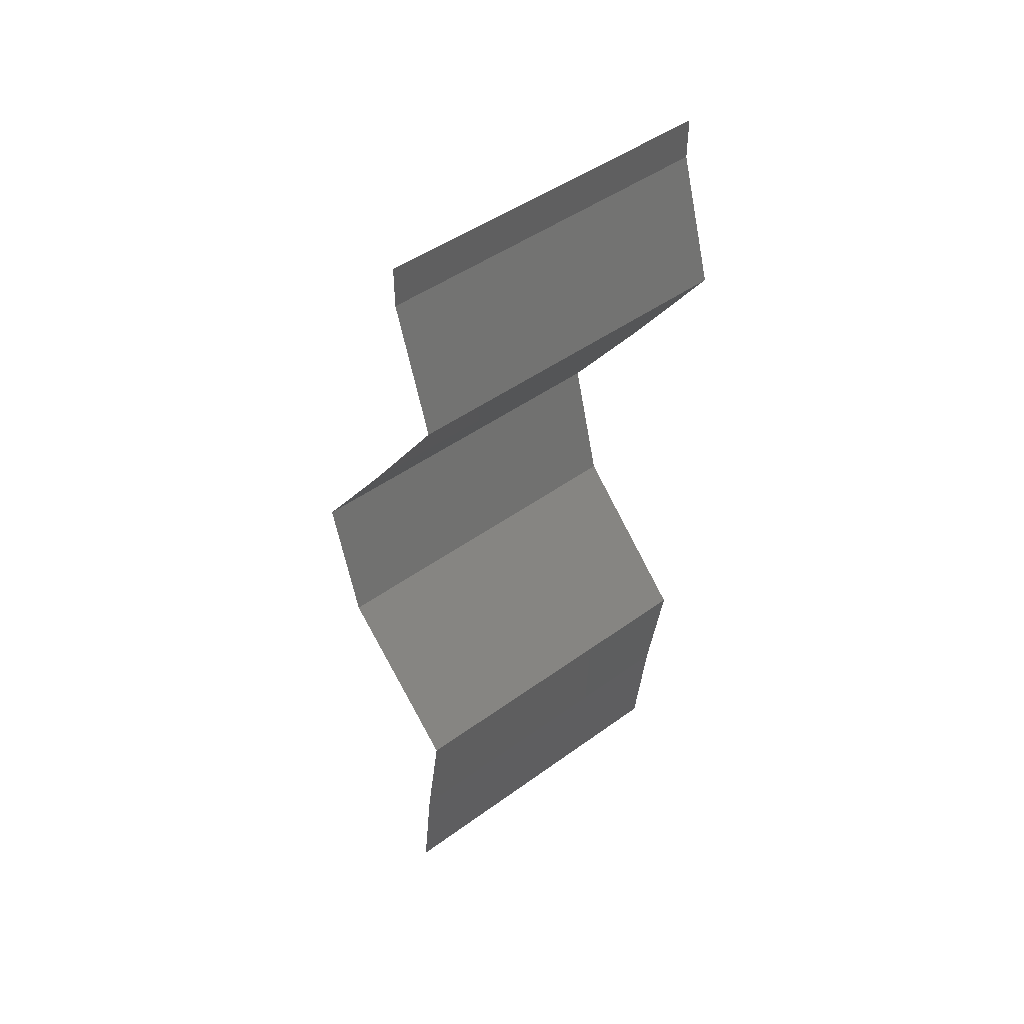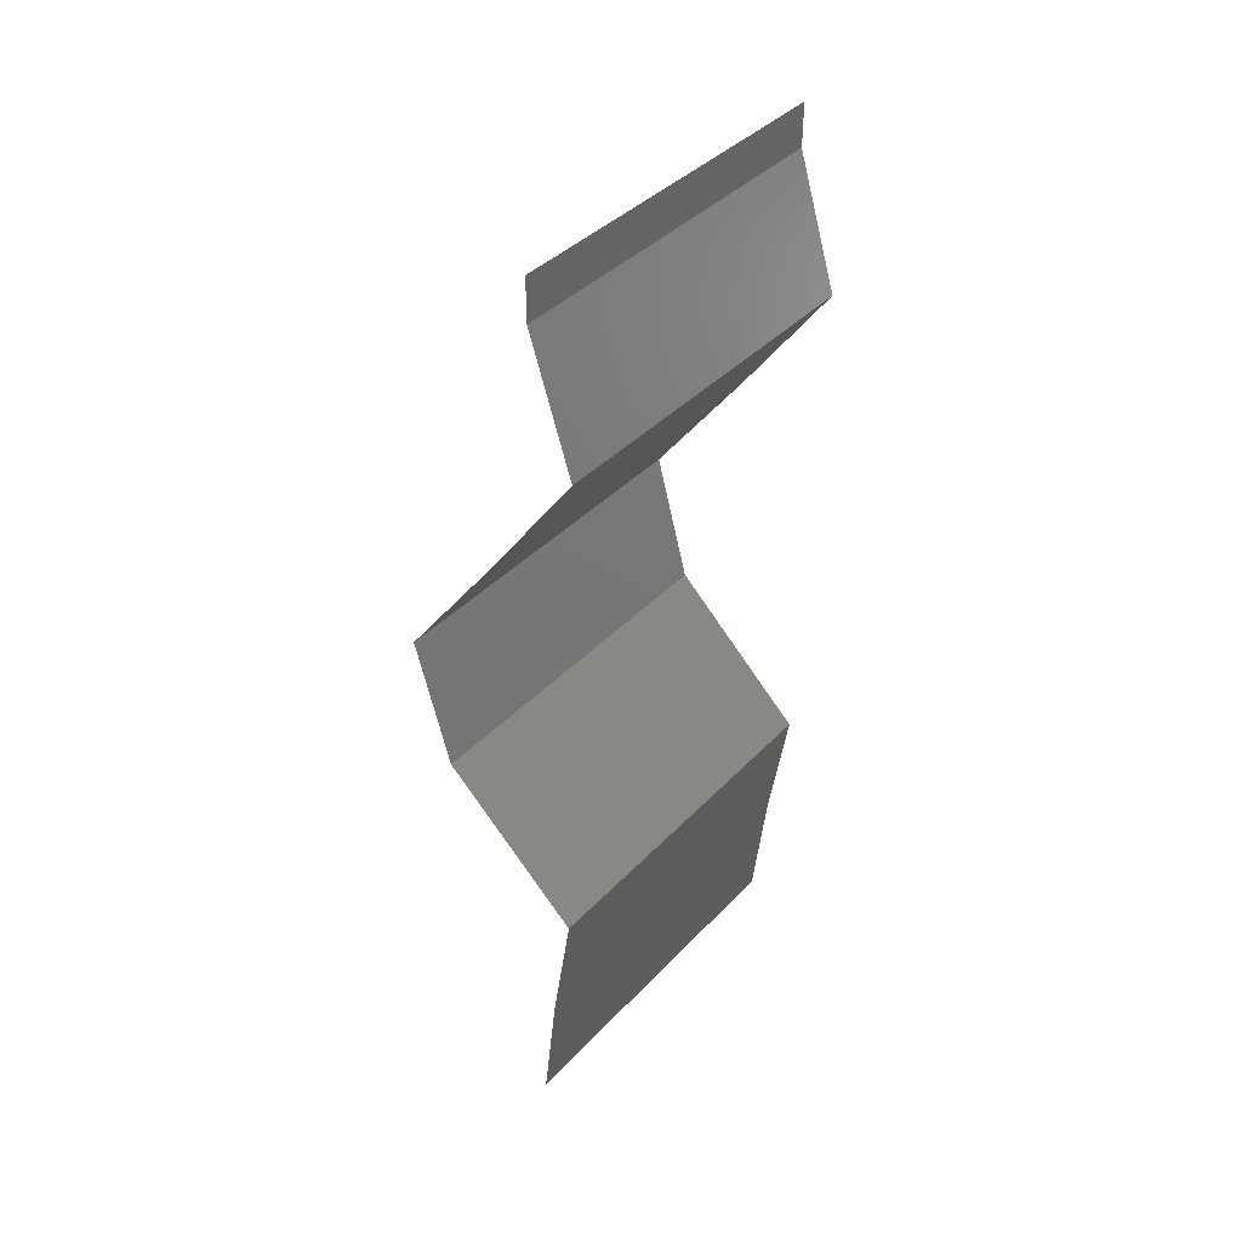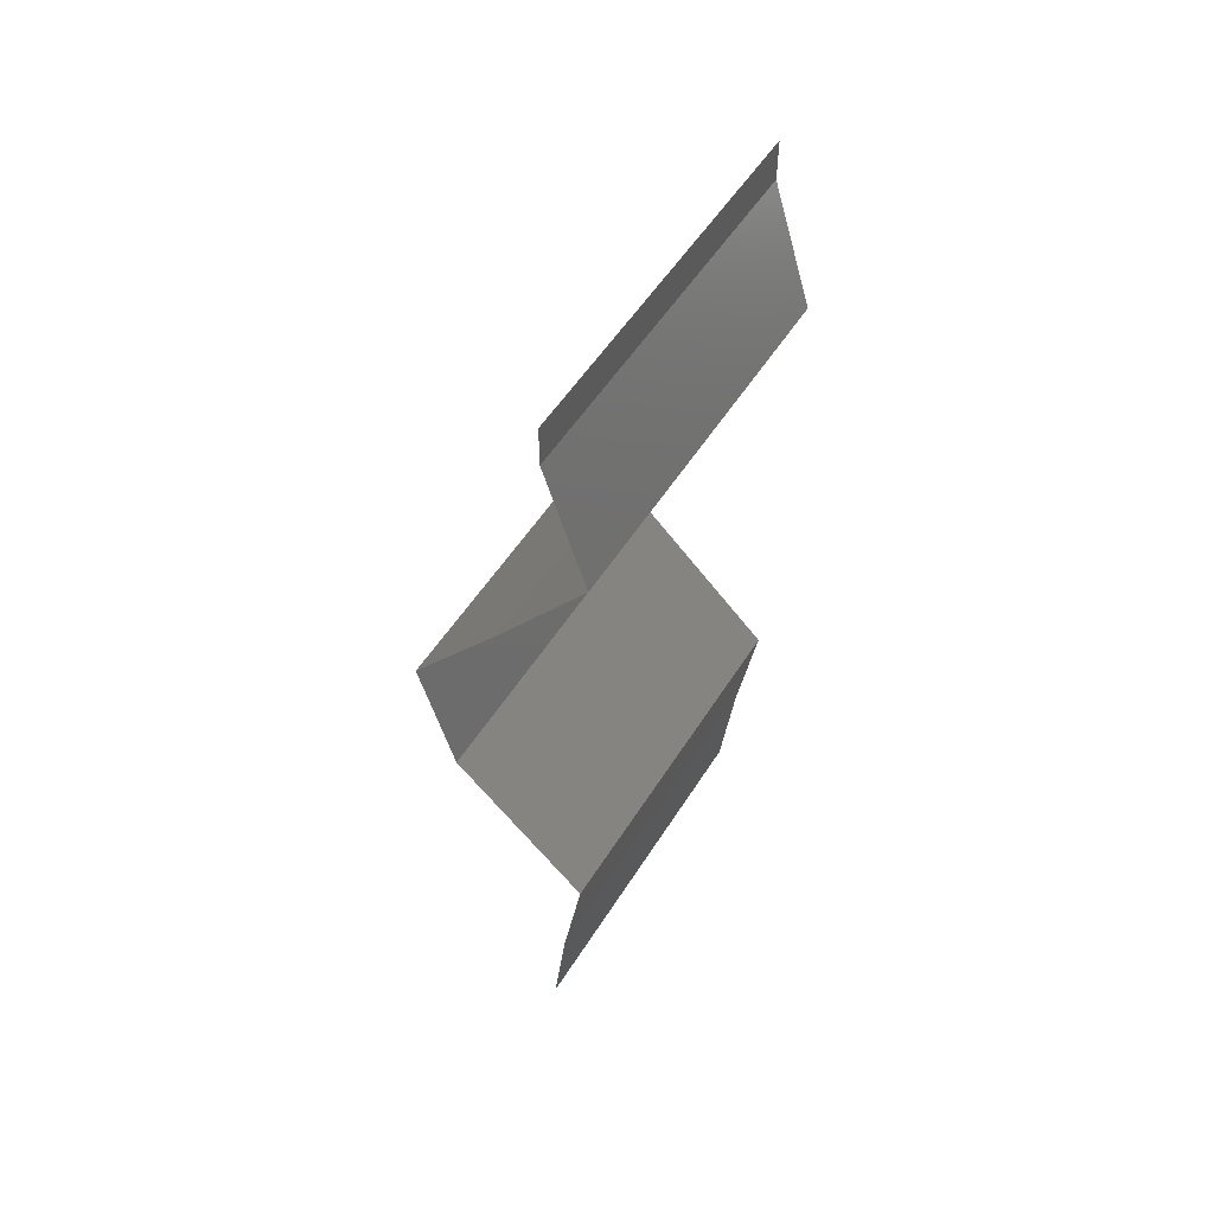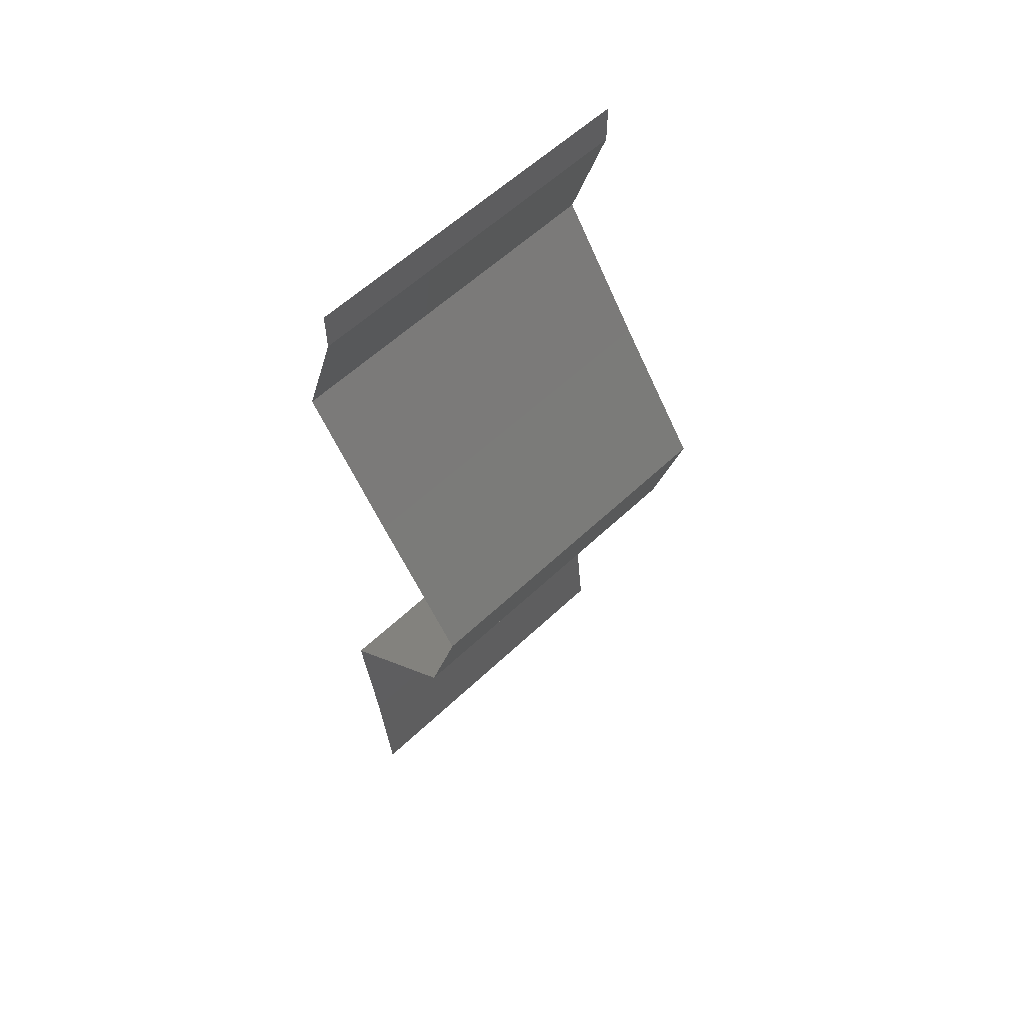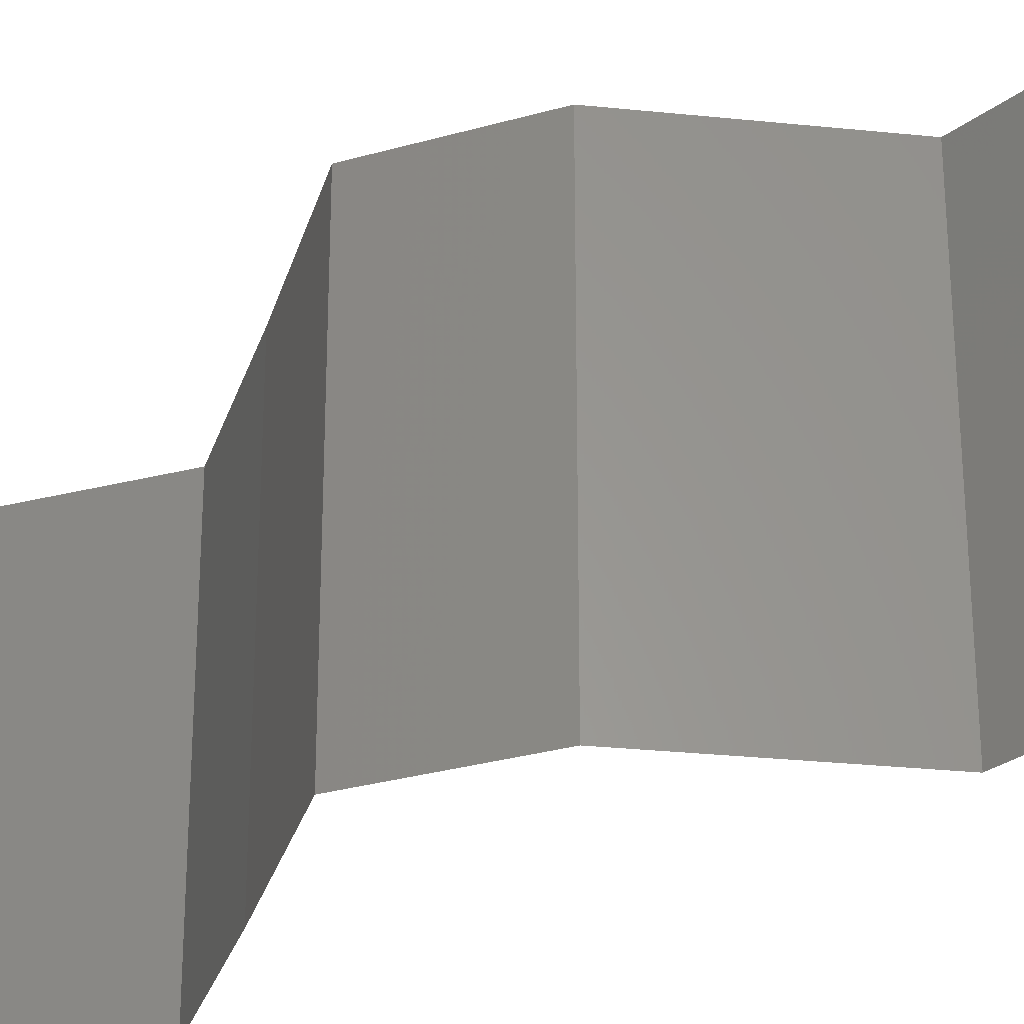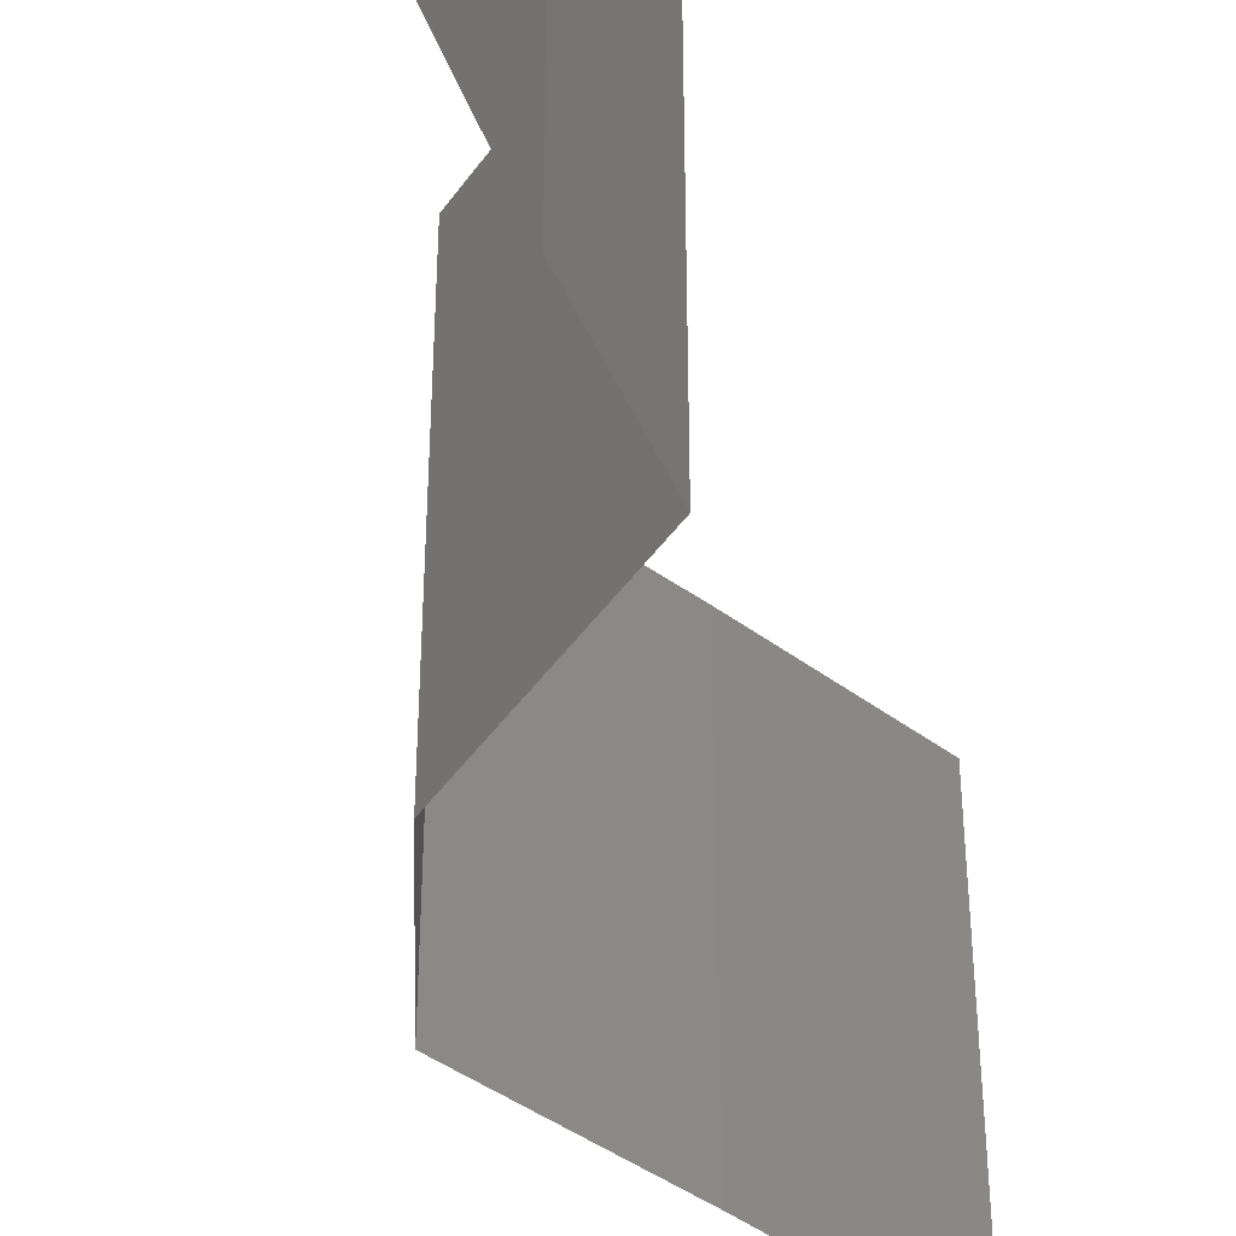
<metadata>
{"format":"stl","ext":"stl","renderer":"f3d","projection":"perspective","resolution":1024,"background":"white","views":[{"elev":46.5,"azim":50.4,"up":"+Y"},{"elev":39.8,"azim":38.4,"up":"+Y"},{"elev":54.4,"azim":31.8,"up":"+Y"},{"elev":58.8,"azim":-134.2,"up":"+Y"},{"elev":-29.7,"azim":-51.7,"up":"+Z"},{"elev":-45.6,"azim":14.0,"up":"+Z"}]}
</metadata>
<code>
# stl→obj: 41 verts, 60 faces
v 0.04 0.05765 0
v 0.04 0.06 0
v 0.04 0.06 0.01
v 0.04 0.05765 0.01
v 0.04 0.06 0.02
v 0.04 0.05765 0.02
v 0.04115 0.05405 0.015
v 0.0423 0.05044 0
v 0.04115 0.05405 0.005
v 0.0423 0.05044 0.01
v 0.0423 0.05044 0.02
v 0.03973 0.04684 0.015
v 0.03716 0.04324 0
v 0.03973 0.04684 0.005
v 0.03716 0.04324 0.01
v 0.03716 0.04324 0.02
v 0.03448 0.03963 0.015
v 0.03181 0.03603 0
v 0.03448 0.03963 0.005
v 0.03181 0.03603 0.01
v 0.03181 0.03603 0.02
v 0.03281 0.03243 0.015
v 0.0338 0.02882 0
v 0.03281 0.03243 0.005
v 0.0338 0.02882 0.01
v 0.0338 0.02882 0.02
v 0.03766 0.02522 0.005521
v 0.04152 0.02162 0
v 0.04152 0.02162 0.02
v 0.03766 0.02522 0.01451
v 0.04152 0.02162 0.01
v 0.04038 0.01441 0.01
v 0.04095 0.01802 0.005
v 0.04095 0.01802 0.015
v 0.04038 0.01441 0
v 0.04038 0.01441 0.02
v 0.03996 0.01081 0.015
v 0.03955 0.007206 0.01
v 0.03996 0.01081 0.005
v 0.03955 0.007206 0
v 0.03955 0.007206 0.02
f 1 2 3
f 4 5 6
f 3 5 4
f 1 3 4
f 6 7 4
f 8 9 10
f 4 9 1
f 10 7 11
f 10 9 4
f 11 7 6
f 4 7 10
f 1 9 8
f 11 12 10
f 13 14 15
f 10 14 8
f 15 12 16
f 10 12 15
f 15 14 10
f 8 14 13
f 16 12 11
f 16 17 15
f 18 19 20
f 15 19 13
f 20 17 21
f 20 19 15
f 15 17 20
f 21 17 16
f 13 19 18
f 21 22 20
f 23 24 25
f 20 24 18
f 25 22 26
f 18 24 23
f 26 22 21
f 25 24 20
f 20 22 25
f 23 27 28
f 29 30 26
f 27 30 31
f 26 30 25
f 28 27 31
f 25 30 27
f 25 27 23
f 31 30 29
f 32 33 31
f 31 34 32
f 28 33 35
f 36 34 29
f 31 33 28
f 29 34 31
f 35 33 32
f 32 34 36
f 32 37 38
f 35 39 40
f 41 37 36
f 38 39 32
f 32 39 35
f 36 37 32
f 40 39 38
f 38 37 41

</code>
